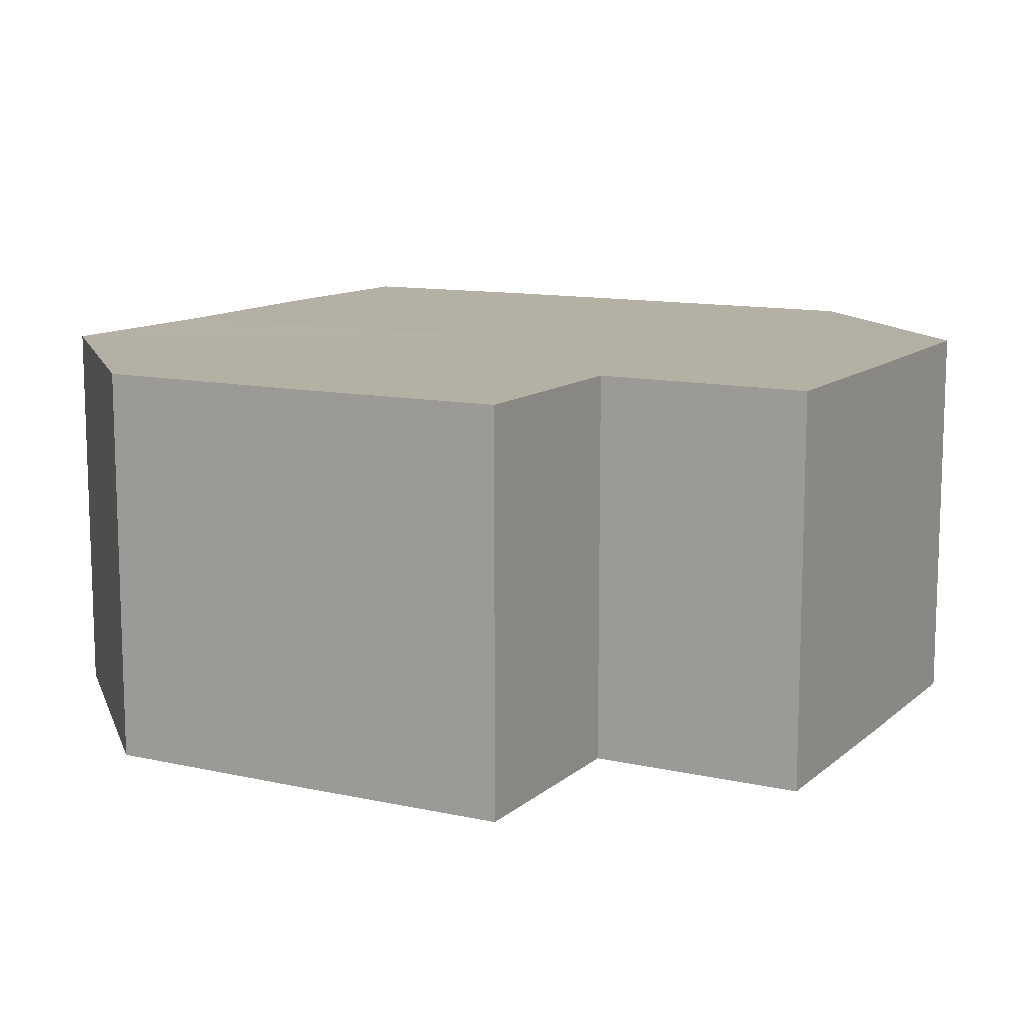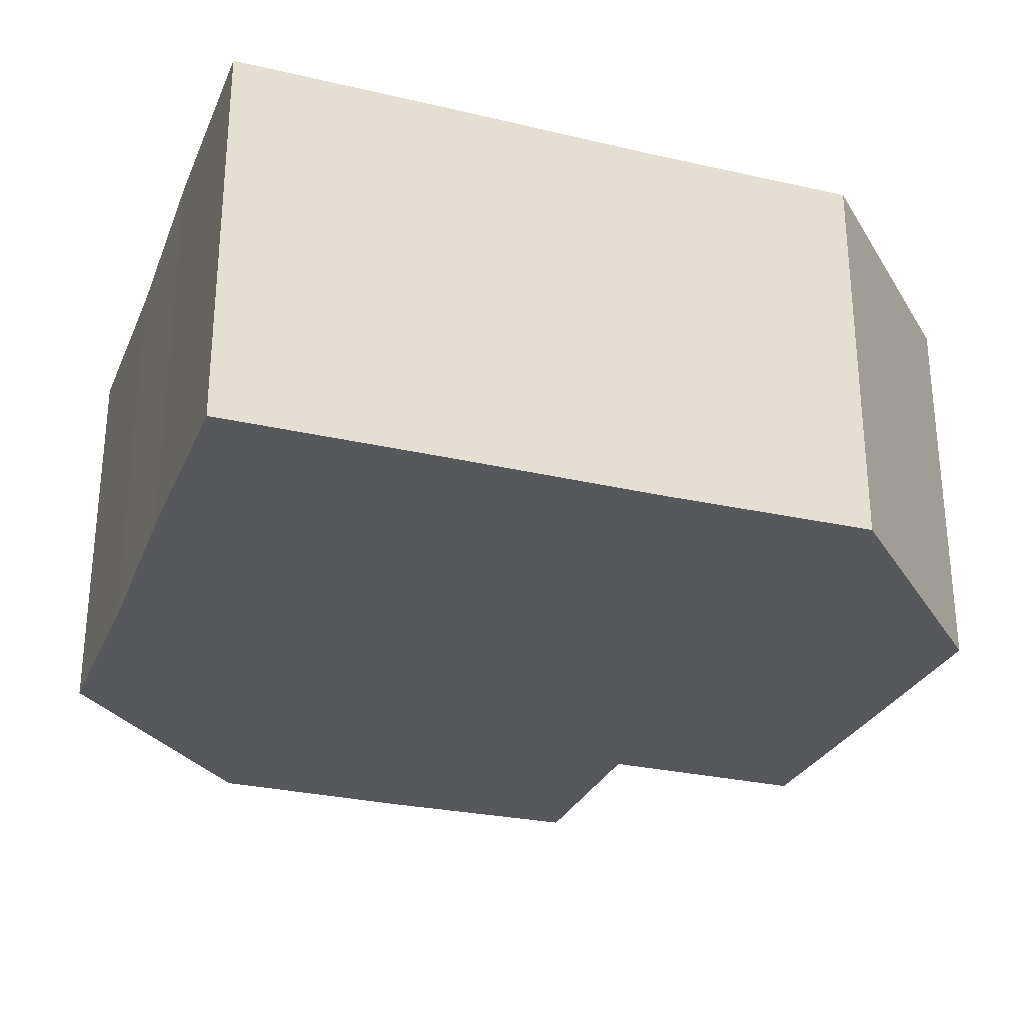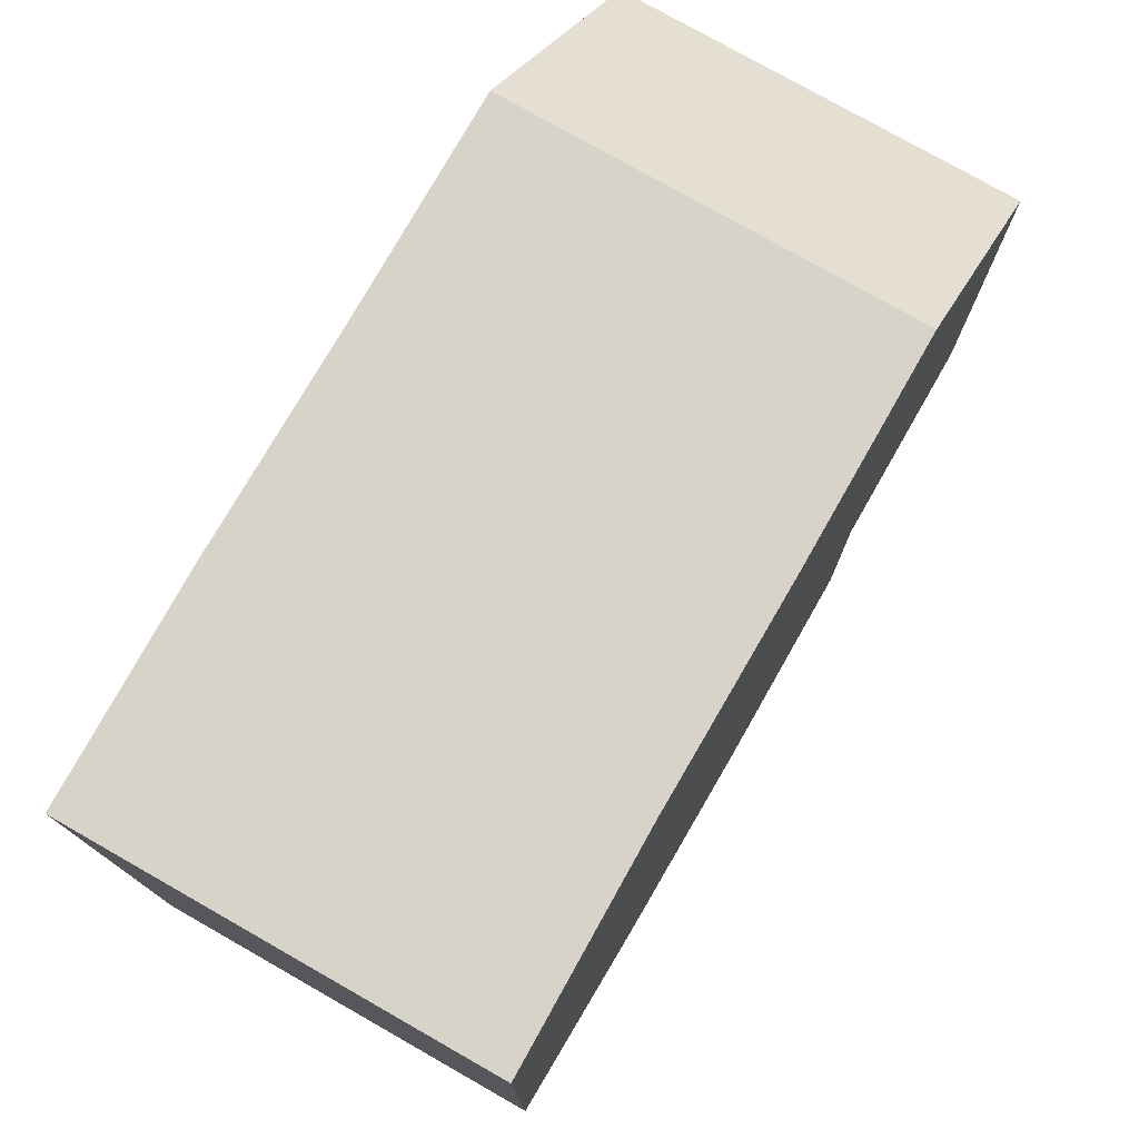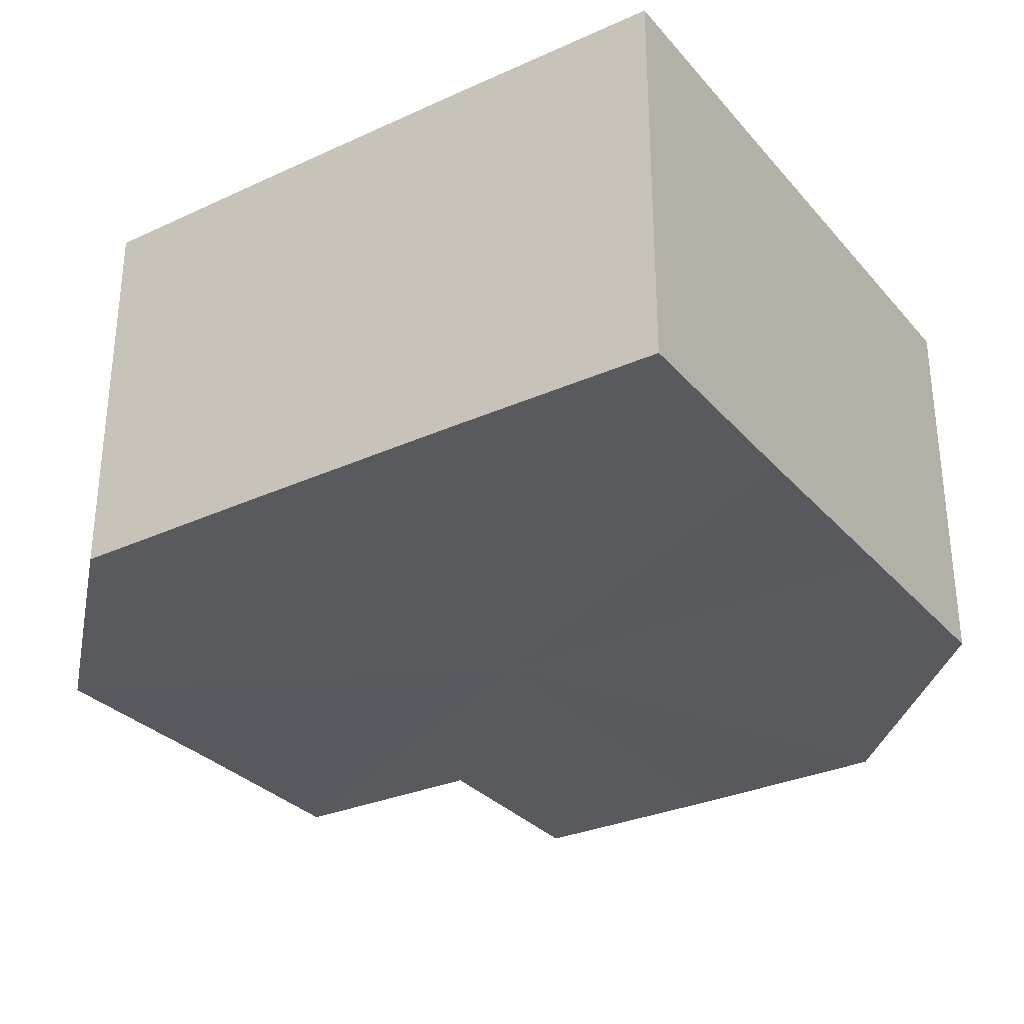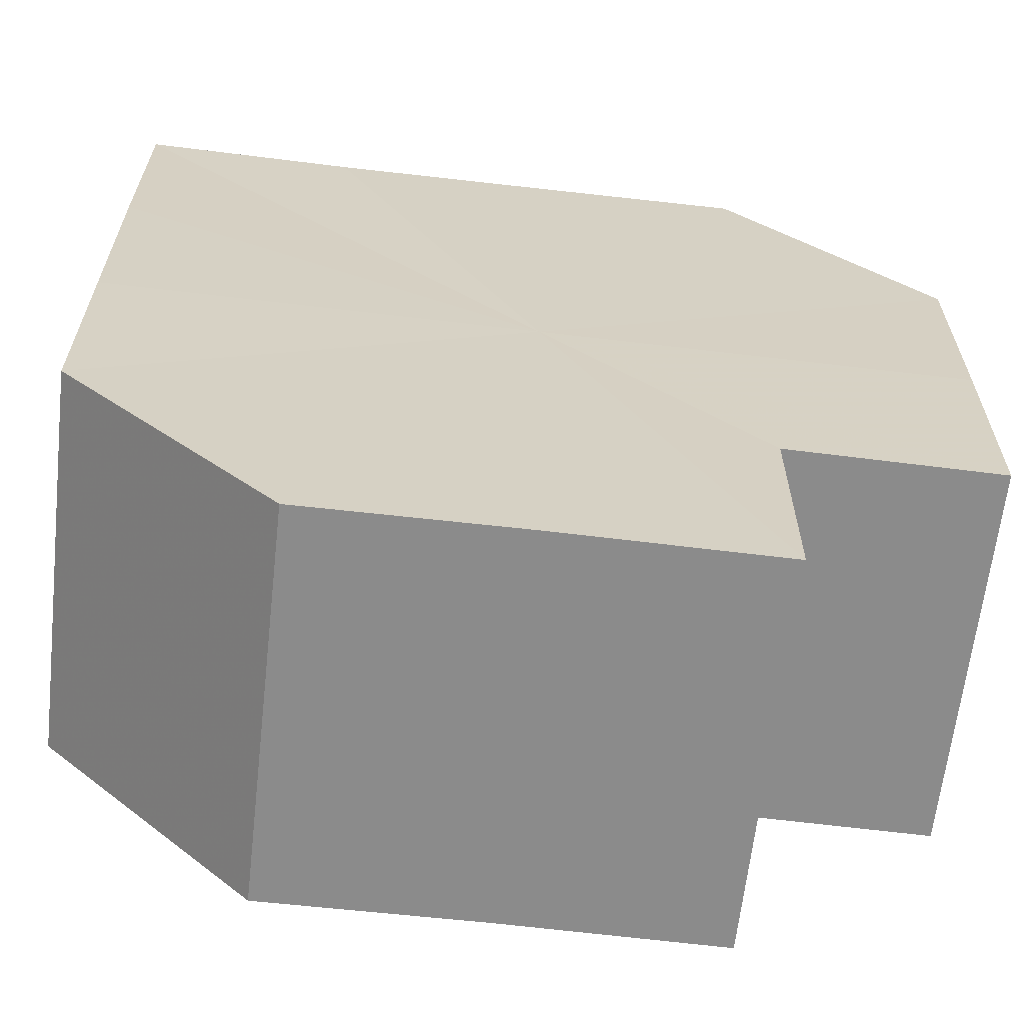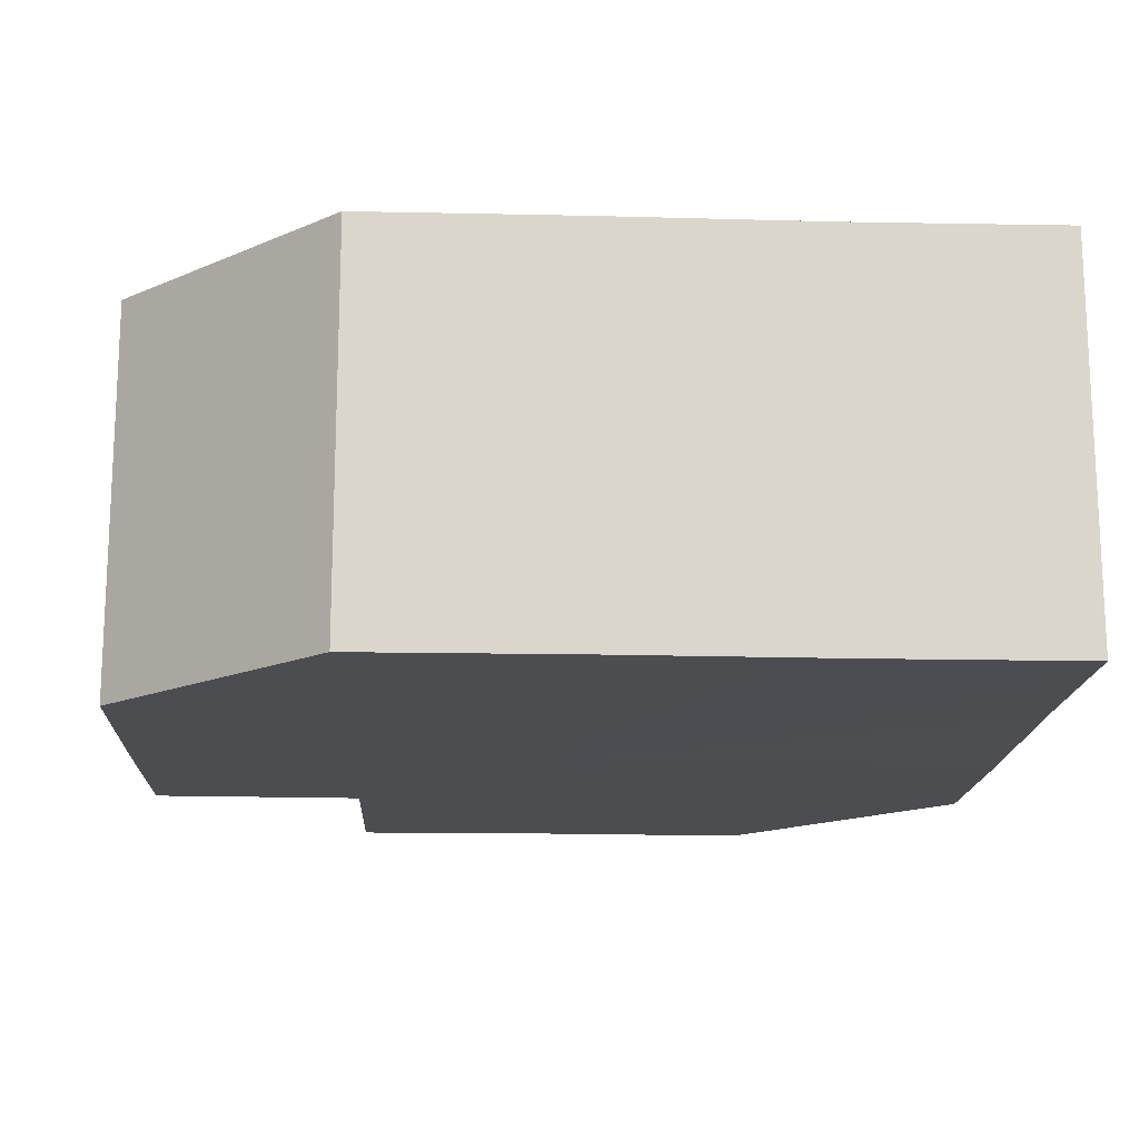
<metadata>
{"format":"obj","ext":"obj","renderer":"f3d","projection":"perspective","resolution":1024,"background":"white","views":[{"elev":11.6,"azim":-61.6,"up":"+Z"},{"elev":-27.9,"azim":160.6,"up":"+Z"},{"elev":77.0,"azim":119.7,"up":"+Y"},{"elev":-30.7,"azim":123.0,"up":"+Z"},{"elev":-63.6,"azim":173.2,"up":"+Y"},{"elev":-16.0,"azim":87.2,"up":"+Z"}]}
</metadata>
<code>
o 324
v 2229 1877 15.91
v 2229 1877 15.91
v 2229 1877 15.93
v 2229 1877 15.91
v 2229 1877 15.93
v 2229 1877 15.91
v 2229 1877 15.93
v 2229 1877 15.91
v 2229 1877 15.93
v 2229 1877 15.91
v 2229 1877 15.93
v 2229 1877 15.91
v 2229 1877 15.93
v 2229 1877 15.91
v 2229 1877 15.93
v 2229 1877 15.91
v 2229 1877 15.93
v 2229 1877 15.91
v 2229 1877 15.93
v 2229 1877 15.91
v 2229 1877 15.93
v 2229 1877 15.91
v 2229 1877 15.93
v 2229 1877 15.91
v 2229 1877 15.93
v 2229 1877 15.91
v 2229 1877 15.91
v 2229 1877 15.91
v 2229 1877 15.91
v 2229 1877 15.91
v 2229 1877 15.91
v 2229 1877 15.91
v 2229 1877 15.93
v 2229 1877 15.93
v 2229 1877 15.91
v 2229 1877 15.91
v 2229 1877 15.91
v 2229 1877 15.91
v 2229 1877 15.93
v 2229 1877 15.93
v 2229 1877 15.91
v 2229 1877 15.91
v 2229 1877 15.91
v 2229 1877 15.91
v 2229 1877 15.91
v 2229 1877 15.91
v 2229 1877 15.91
v 2229 1877 15.93
v 2229 1877 15.93
v 2229 1877 15.93
v 2229 1877 15.91
v 2229 1877 15.93
v 2229 1877 15.91
v 2229 1877 15.93
v 2229 1877 15.91
v 2229 1877 15.93
v 2229 1877 15.91
v 2229 1877 15.93
v 2229 1877 15.91
v 2229 1877 15.91
v 2229 1877 15.91
v 2229 1877 15.91
v 2229 1877 15.93
v 2229 1877 15.91
v 2229 1877 15.93
v 2229 1877 15.91
v 2229 1877 15.93
v 2229 1877 15.91
v 2229 1877 15.93
v 2229 1877 15.91
v 2229 1877 15.93
v 2229 1877 15.93
v 2229 1877 15.93
v 2229 1877 15.93
v 2229 1877 15.93
v 2229 1877 15.93
v 2229 1877 15.93
v 2229 1877 15.93
v 2229 1877 15.93
v 2229 1877 15.93
v 2229 1877 15.93
v 2229 1877 15.93
v 2229 1877 15.93
v 2229 1877 15.93
v 2229 1877 15.93
v 2229 1877 15.93
f 1 2 3
f 4 1 5
f 6 4 7
f 8 6 9
f 10 8 11
f 12 10 13
f 13 14 15
f 15 16 17
f 17 18 19
f 19 20 21
f 21 22 23
f 23 24 25
f 26 24 27
f 26 27 28
f 26 28 29
f 26 29 30
f 26 30 31
f 26 32 24
f 33 32 34
f 35 36 33
f 26 37 32
f 26 31 38
f 39 37 40
f 41 42 39
f 26 43 37
f 26 44 43
f 26 45 44
f 26 46 45
f 26 47 46
f 26 38 47
f 48 38 49
f 50 51 48
f 52 53 50
f 54 55 52
f 56 57 54
f 58 59 56
f 60 61 58
f 61 62 63
f 62 64 65
f 64 66 67
f 66 68 69
f 68 70 71
f 72 73 74
f 72 75 73
f 72 74 76
f 72 77 75
f 72 76 78
f 72 79 77
f 72 78 80
f 72 81 79
f 72 80 82
f 72 83 81
f 72 82 84
f 72 85 83
f 72 84 86
f 72 86 85

</code>
